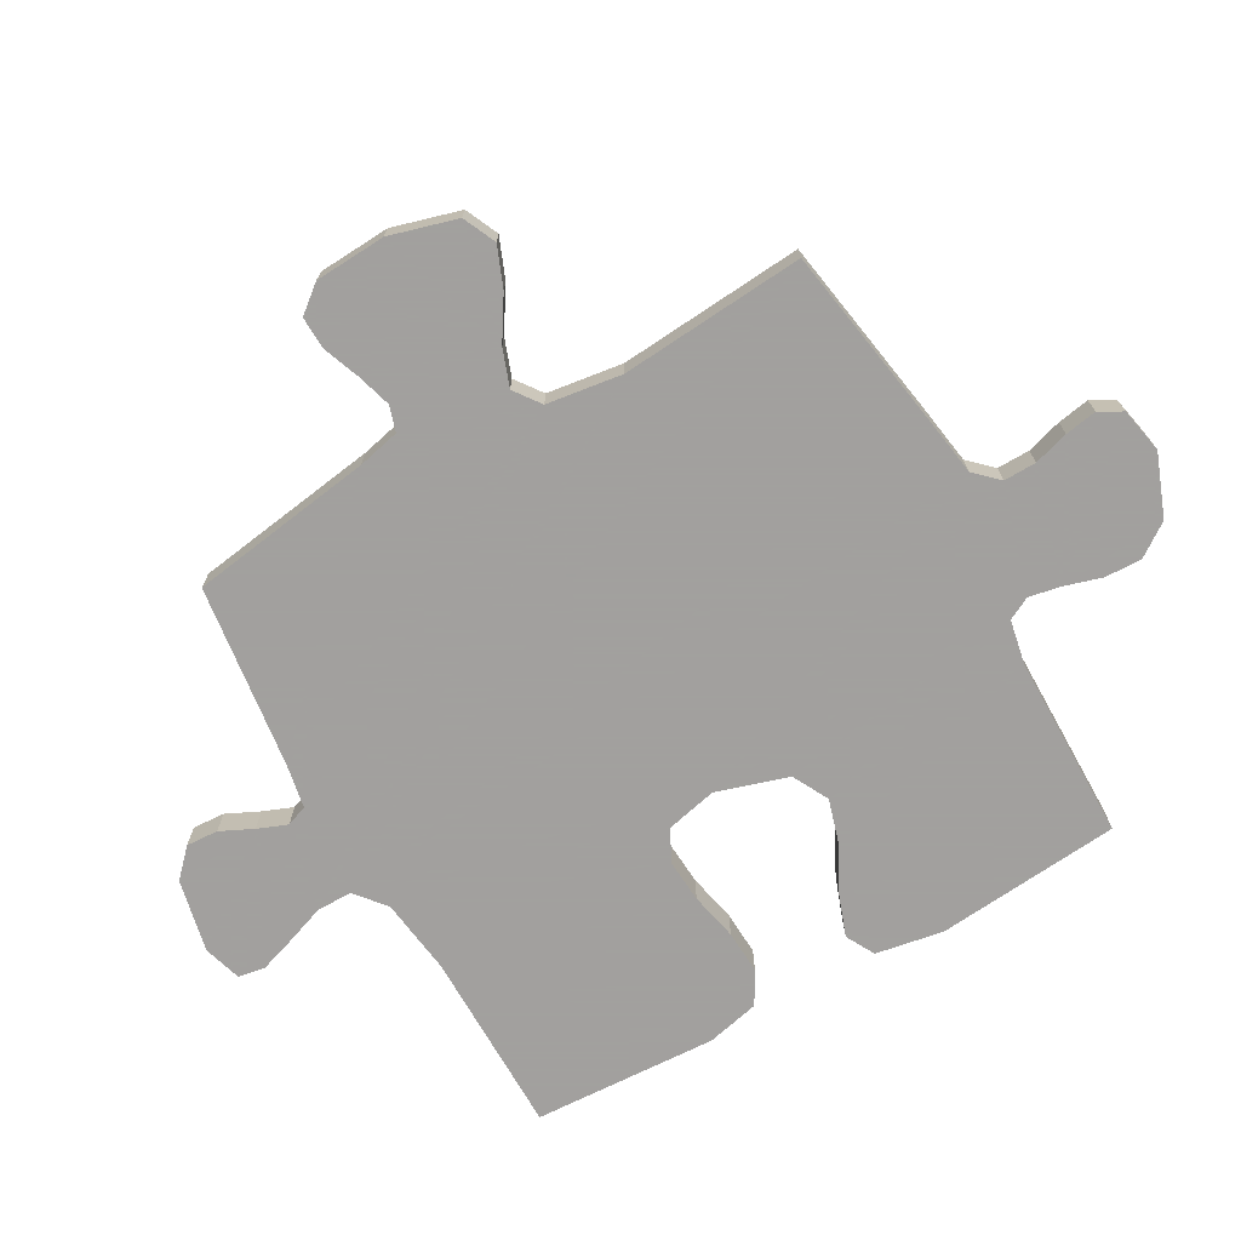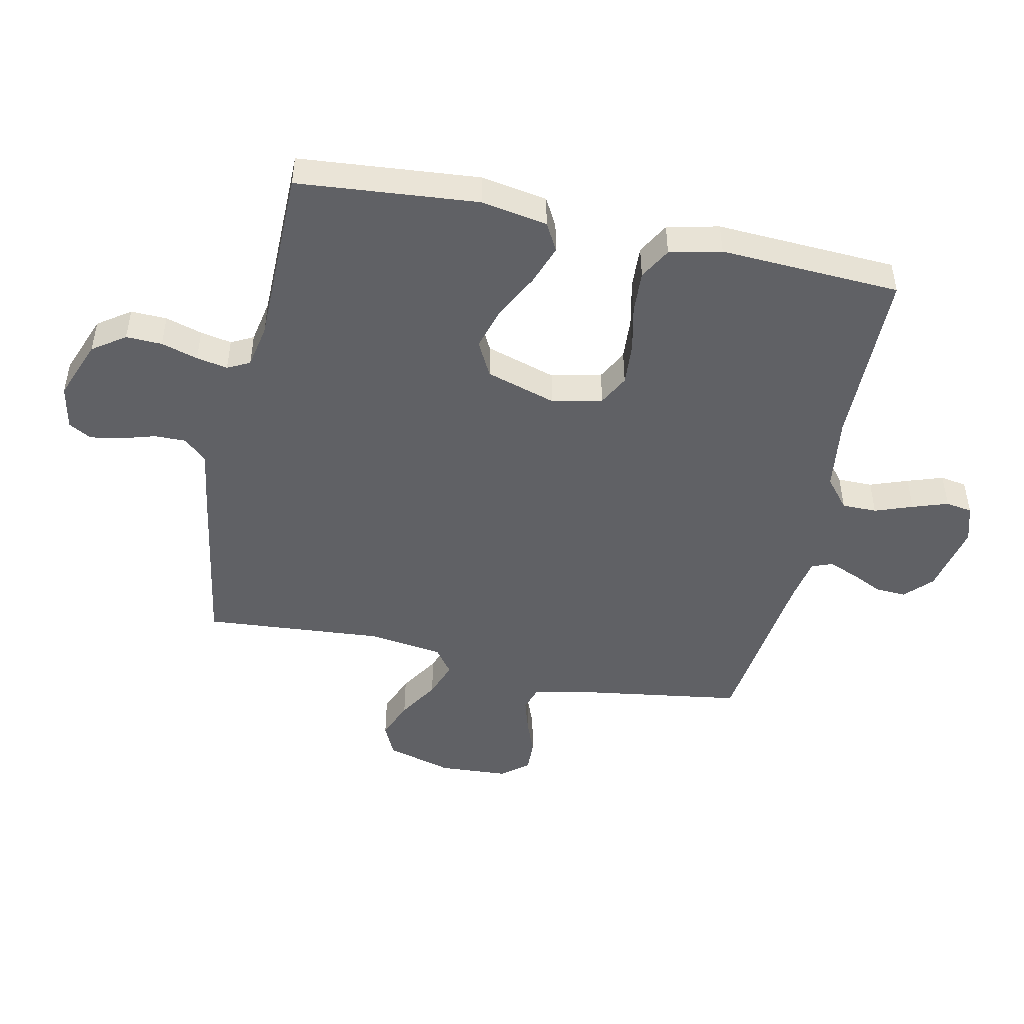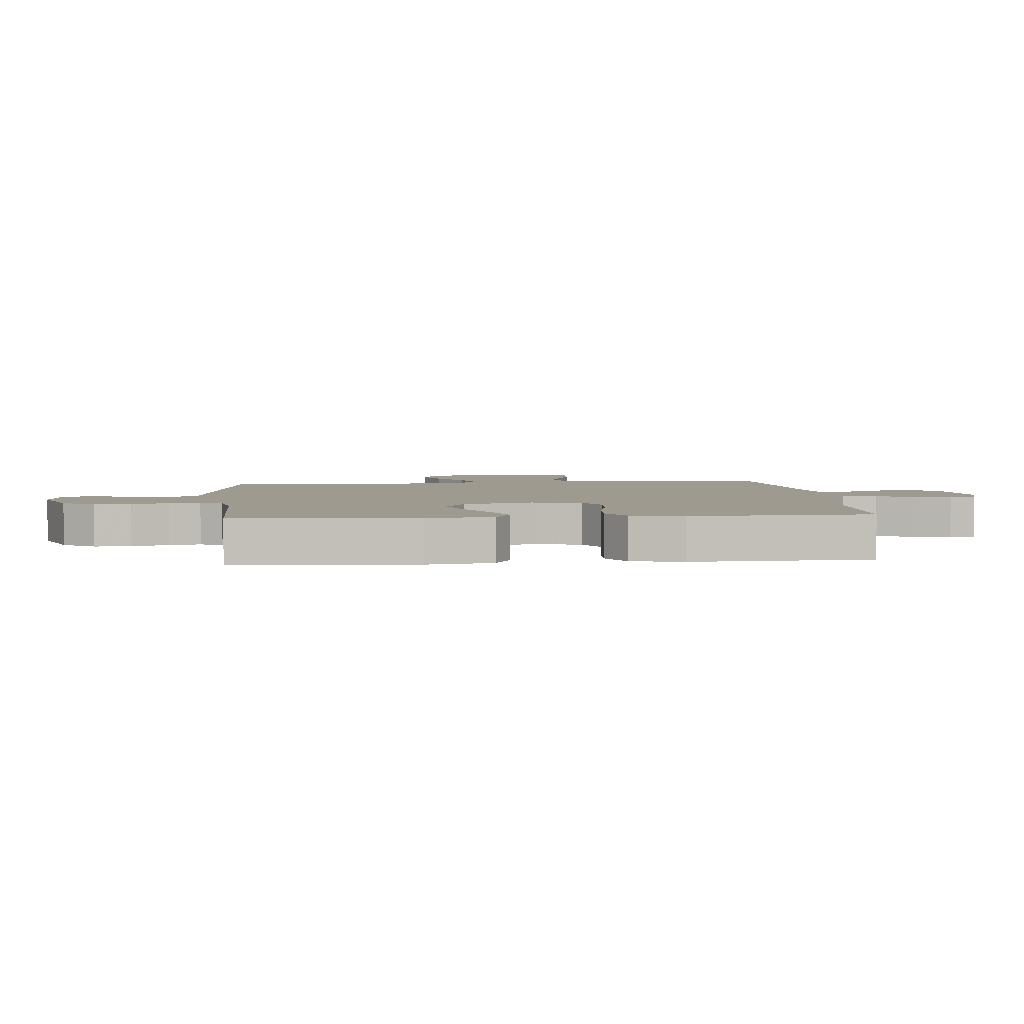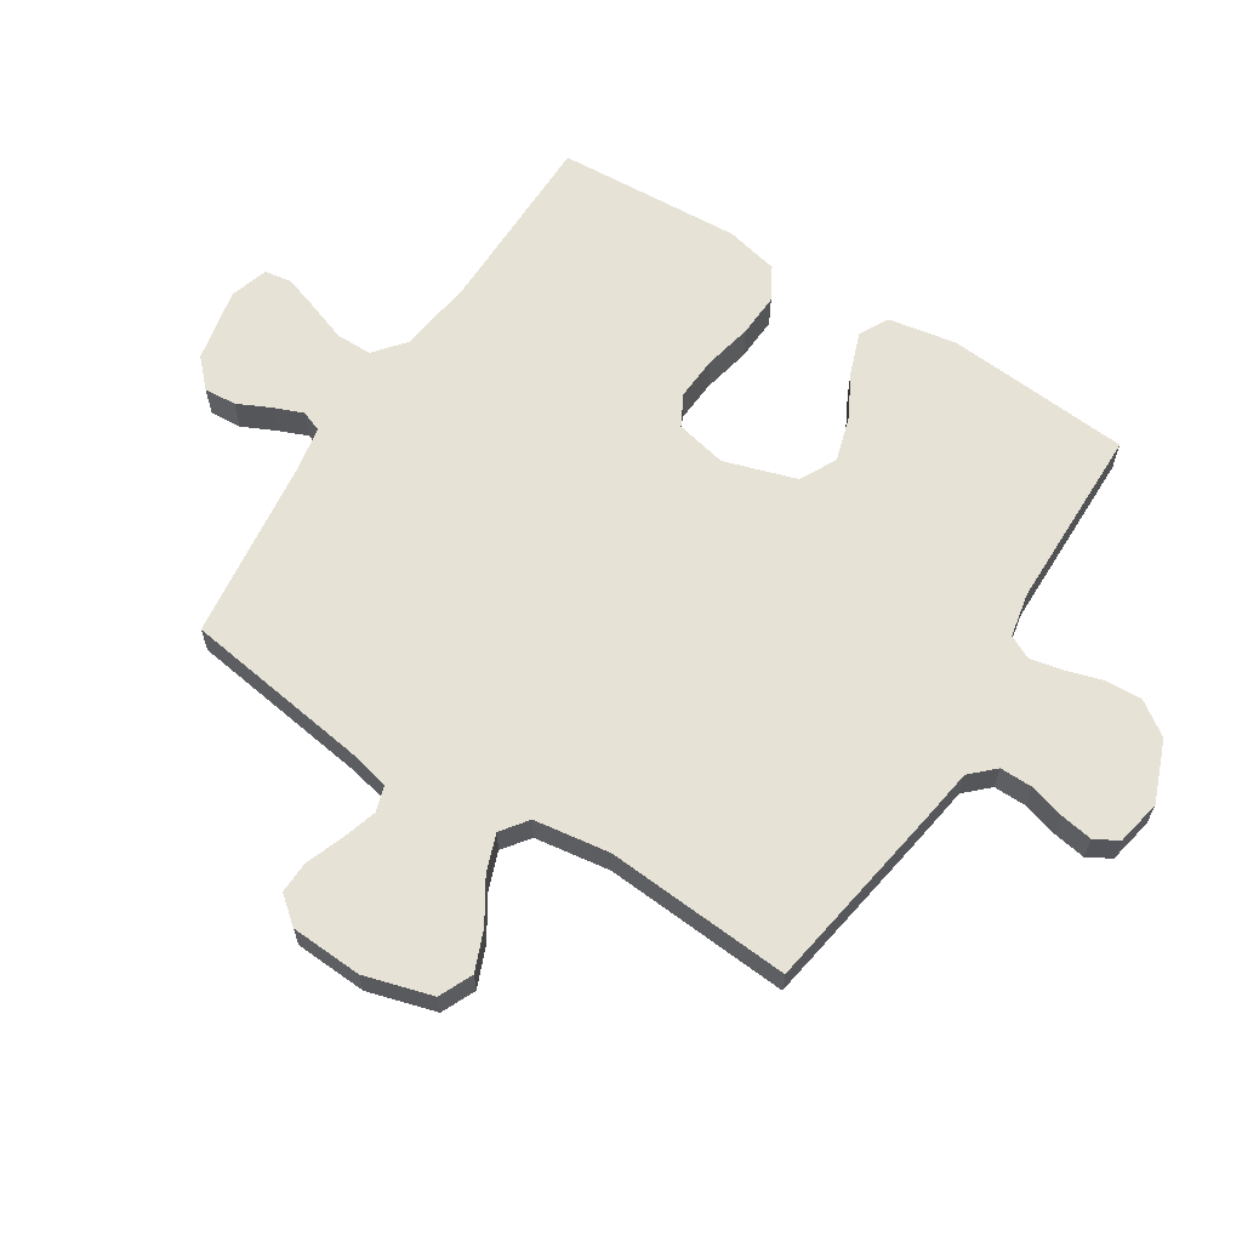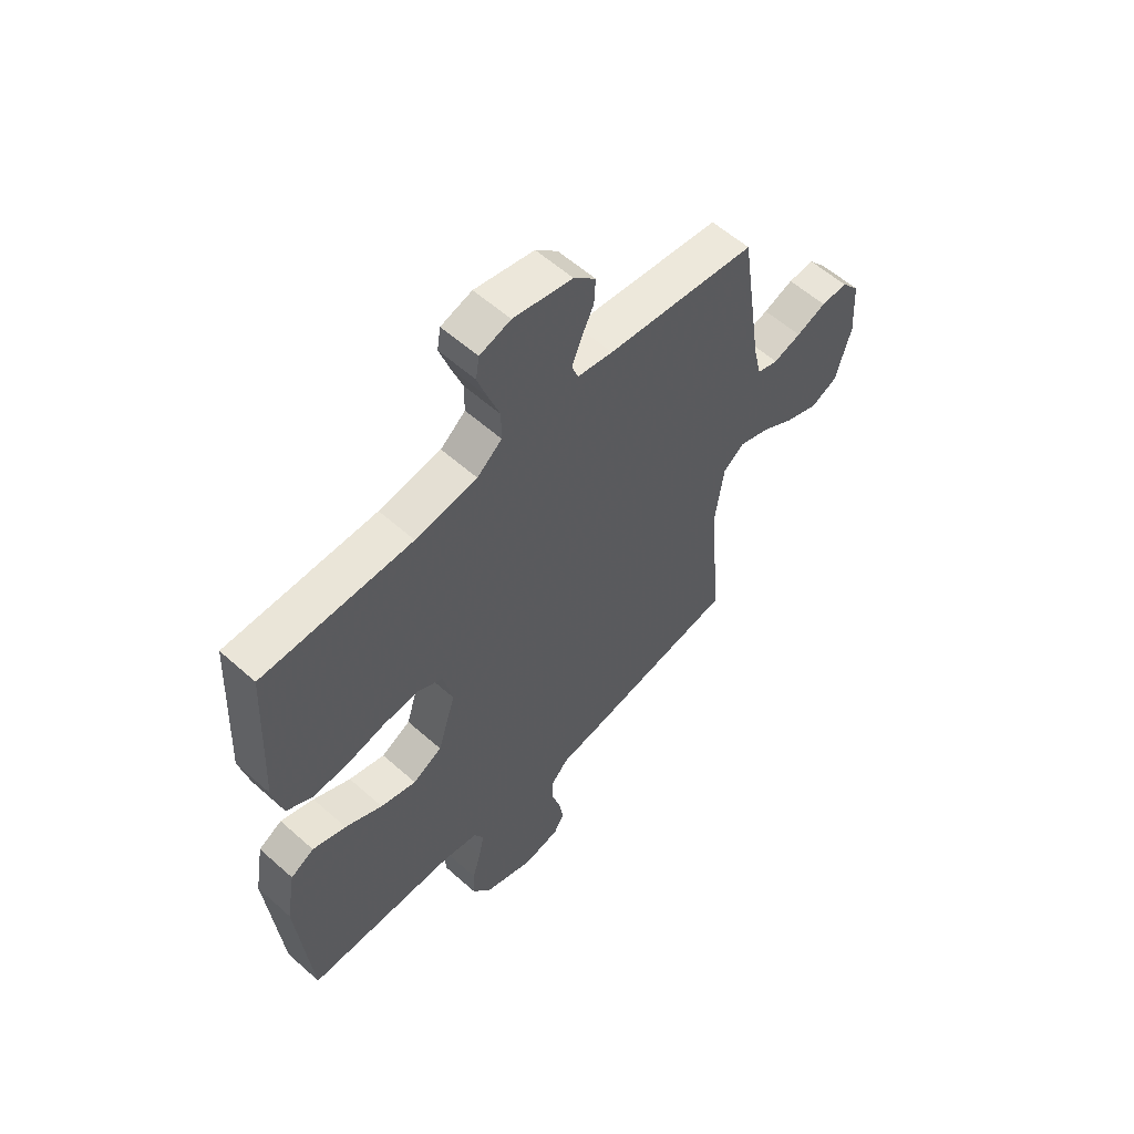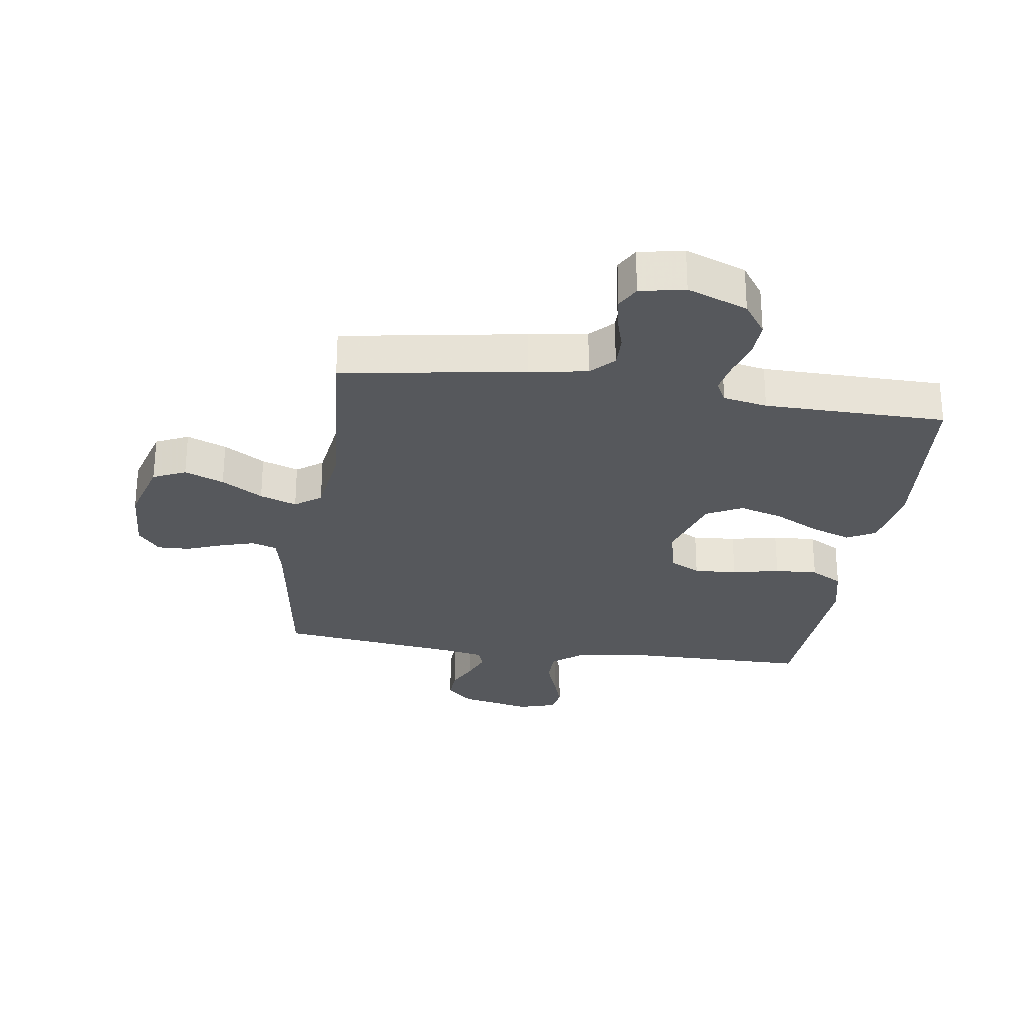
<metadata>
{"format":"obj","ext":"obj","renderer":"f3d","projection":"perspective","resolution":1024,"background":"white","views":[{"elev":-71.9,"azim":119.3,"up":"+Y"},{"elev":-47.7,"azim":-102.1,"up":"+Y"},{"elev":3.7,"azim":-95.1,"up":"+Y"},{"elev":63.7,"azim":122.2,"up":"+Y"},{"elev":57.9,"azim":-47.3,"up":"+Z"},{"elev":-27.7,"azim":171.5,"up":"+Y"}]}
</metadata>
<code>
v -0.5 0.07 0.5
v -0.2 0.07 0.503
v -0.076 0.07 0.52
v -0.026 0.07 0.561
v -0.026 0.07 0.619
v -0.049 0.07 0.682
v -0.069 0.07 0.741
v -0.062 0.07 0.785
v 0 0.07 0.804
v 0.119 0.07 0.779
v 0.163 0.07 0.737
v 0.16 0.07 0.685
v 0.135 0.07 0.632
v 0.116 0.07 0.584
v 0.129 0.07 0.55
v 0.2 0.07 0.537
v 0.5 0.07 0.5
v 0.545 0.07 0.2
v 0.561 0.07 0.131
v 0.603 0.07 0.118
v 0.659 0.07 0.135
v 0.719 0.07 0.158
v 0.772 0.07 0.16
v 0.808 0.07 0.116
v 0.815 0.07 0
v 0.784 0.07 -0.11
v 0.73 0.07 -0.135
v 0.665 0.07 -0.109
v 0.597 0.07 -0.067
v 0.536 0.07 -0.045
v 0.493 0.07 -0.077
v 0.476 0.07 -0.2
v 0.5 0.07 -0.5
v 0.2 0.07 -0.55
v 0.104 0.07 -0.565
v 0.068 0.07 -0.603
v 0.069 0.07 -0.656
v 0.086 0.07 -0.713
v 0.095 0.07 -0.765
v 0.074 0.07 -0.803
v 0 0.07 -0.818
v -0.1 0.07 -0.78
v -0.138 0.07 -0.726
v -0.136 0.07 -0.666
v -0.118 0.07 -0.605
v -0.108 0.07 -0.553
v -0.127 0.07 -0.516
v -0.2 0.07 -0.502
v -0.5 0.07 -0.5
v -0.527 0.07 -0.2
v -0.508 0.07 -0.09
v -0.461 0.07 -0.064
v -0.394 0.07 -0.088
v -0.319 0.07 -0.127
v -0.247 0.07 -0.148
v -0.188 0.07 -0.117
v -0.152 0.07 0
v -0.171 0.07 0.083
v -0.222 0.07 0.11
v -0.293 0.07 0.105
v -0.371 0.07 0.088
v -0.442 0.07 0.084
v -0.495 0.07 0.114
v -0.515 0.07 0.2
v -0.5 0 0.5
v -0.2 0 0.503
v -0.076 0 0.52
v -0.026 0 0.561
v -0.026 0 0.619
v -0.049 0 0.682
v -0.069 0 0.741
v -0.062 0 0.785
v 0 0 0.804
v 0.119 0 0.779
v 0.163 0 0.737
v 0.16 0 0.685
v 0.135 0 0.632
v 0.116 0 0.584
v 0.129 0 0.55
v 0.2 0 0.537
v 0.5 0 0.5
v 0.545 0 0.2
v 0.561 0 0.131
v 0.603 0 0.118
v 0.659 0 0.135
v 0.719 0 0.158
v 0.772 0 0.16
v 0.808 0 0.116
v 0.815 0 0
v 0.784 0 -0.11
v 0.73 0 -0.135
v 0.665 0 -0.109
v 0.597 0 -0.067
v 0.536 0 -0.045
v 0.493 0 -0.077
v 0.476 0 -0.2
v 0.5 0 -0.5
v 0.2 0 -0.55
v 0.104 0 -0.565
v 0.068 0 -0.603
v 0.069 0 -0.656
v 0.086 0 -0.713
v 0.095 0 -0.765
v 0.074 0 -0.803
v 0 0 -0.818
v -0.1 0 -0.78
v -0.138 0 -0.726
v -0.136 0 -0.666
v -0.118 0 -0.605
v -0.108 0 -0.553
v -0.127 0 -0.516
v -0.2 0 -0.502
v -0.5 0 -0.5
v -0.527 0 -0.2
v -0.508 0 -0.09
v -0.461 0 -0.064
v -0.394 0 -0.088
v -0.319 0 -0.127
v -0.247 0 -0.148
v -0.188 0 -0.117
v -0.152 0 0
v -0.171 0 0.083
v -0.222 0 0.11
v -0.293 0 0.105
v -0.371 0 0.088
v -0.442 0 0.084
v -0.495 0 0.114
v -0.515 0 0.2
f 64 1 2
f 63 64 2
f 62 63 2
f 61 62 2
f 60 61 2
f 59 60 2 3
f 58 59 3 4
f 57 58 4
f 52 53 54
f 51 52 54
f 50 51 54
f 49 50 54
f 48 49 54
f 47 48 54 55
f 46 47 55 56
f 43 44 45
f 42 43 45
f 41 42 45
f 40 41 45
f 39 40 45
f 38 39 45
f 37 38 45
f 36 37 45 46
f 46 56 57
f 36 46 57
f 35 36 57
f 35 57 4
f 34 35 4
f 33 34 4
f 32 33 4
f 27 28 29
f 26 27 29
f 25 26 29
f 24 25 29
f 23 24 29
f 22 23 29
f 21 22 29
f 20 21 29 30
f 19 20 30 31
f 16 17 18
f 18 19 31
f 16 18 31
f 15 16 31
f 11 12 13
f 10 11 13
f 9 10 13
f 8 9 13
f 7 8 13
f 6 7 13
f 5 6 13
f 5 13 14
f 32 4 5
f 31 32 5
f 15 31 5
f 5 14 15
f 66 65 128
f 66 128 127
f 66 127 126
f 66 126 125
f 66 125 124
f 67 66 124 123
f 68 67 123 122
f 68 122 121
f 118 117 116
f 118 116 115
f 118 115 114
f 118 114 113
f 118 113 112
f 119 118 112 111
f 120 119 111 110
f 109 108 107
f 109 107 106
f 109 106 105
f 109 105 104
f 109 104 103
f 109 103 102
f 109 102 101
f 110 109 101 100
f 121 120 110
f 121 110 100
f 121 100 99
f 68 121 99
f 68 99 98
f 68 98 97
f 68 97 96
f 93 92 91
f 93 91 90
f 93 90 89
f 93 89 88
f 93 88 87
f 93 87 86
f 93 86 85
f 94 93 85 84
f 95 94 84 83
f 82 81 80
f 95 83 82
f 95 82 80
f 95 80 79
f 77 76 75
f 77 75 74
f 77 74 73
f 77 73 72
f 77 72 71
f 77 71 70
f 77 70 69
f 78 77 69
f 69 68 96
f 69 96 95
f 69 95 79
f 79 78 69
f 1 65 66 2
f 2 66 67 3
f 3 67 68 4
f 4 68 69 5
f 5 69 70 6
f 6 70 71 7
f 7 71 72 8
f 8 72 73 9
f 9 73 74 10
f 10 74 75 11
f 11 75 76 12
f 12 76 77 13
f 13 77 78 14
f 14 78 79 15
f 15 79 80 16
f 16 80 81 17
f 17 81 82 18
f 18 82 83 19
f 19 83 84 20
f 20 84 85 21
f 21 85 86 22
f 22 86 87 23
f 23 87 88 24
f 24 88 89 25
f 25 89 90 26
f 26 90 91 27
f 27 91 92 28
f 28 92 93 29
f 29 93 94 30
f 30 94 95 31
f 31 95 96 32
f 32 96 97 33
f 33 97 98 34
f 34 98 99 35
f 35 99 100 36
f 36 100 101 37
f 37 101 102 38
f 38 102 103 39
f 39 103 104 40
f 40 104 105 41
f 41 105 106 42
f 42 106 107 43
f 43 107 108 44
f 44 108 109 45
f 45 109 110 46
f 46 110 111 47
f 47 111 112 48
f 48 112 113 49
f 49 113 114 50
f 50 114 115 51
f 51 115 116 52
f 52 116 117 53
f 53 117 118 54
f 54 118 119 55
f 55 119 120 56
f 56 120 121 57
f 57 121 122 58
f 58 122 123 59
f 59 123 124 60
f 60 124 125 61
f 61 125 126 62
f 62 126 127 63
f 63 127 128 64
f 64 128 65 1

</code>
